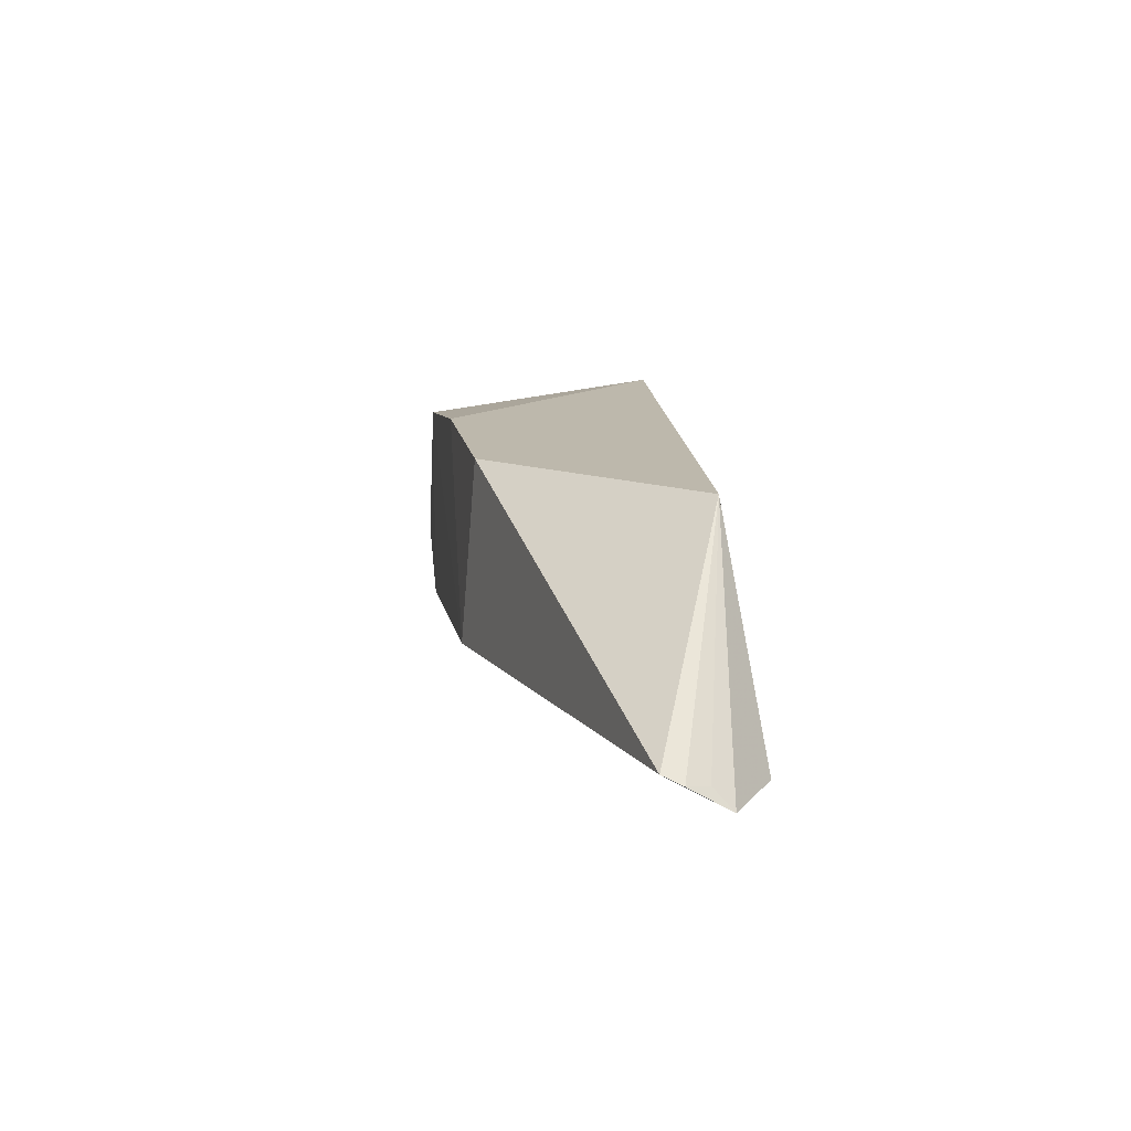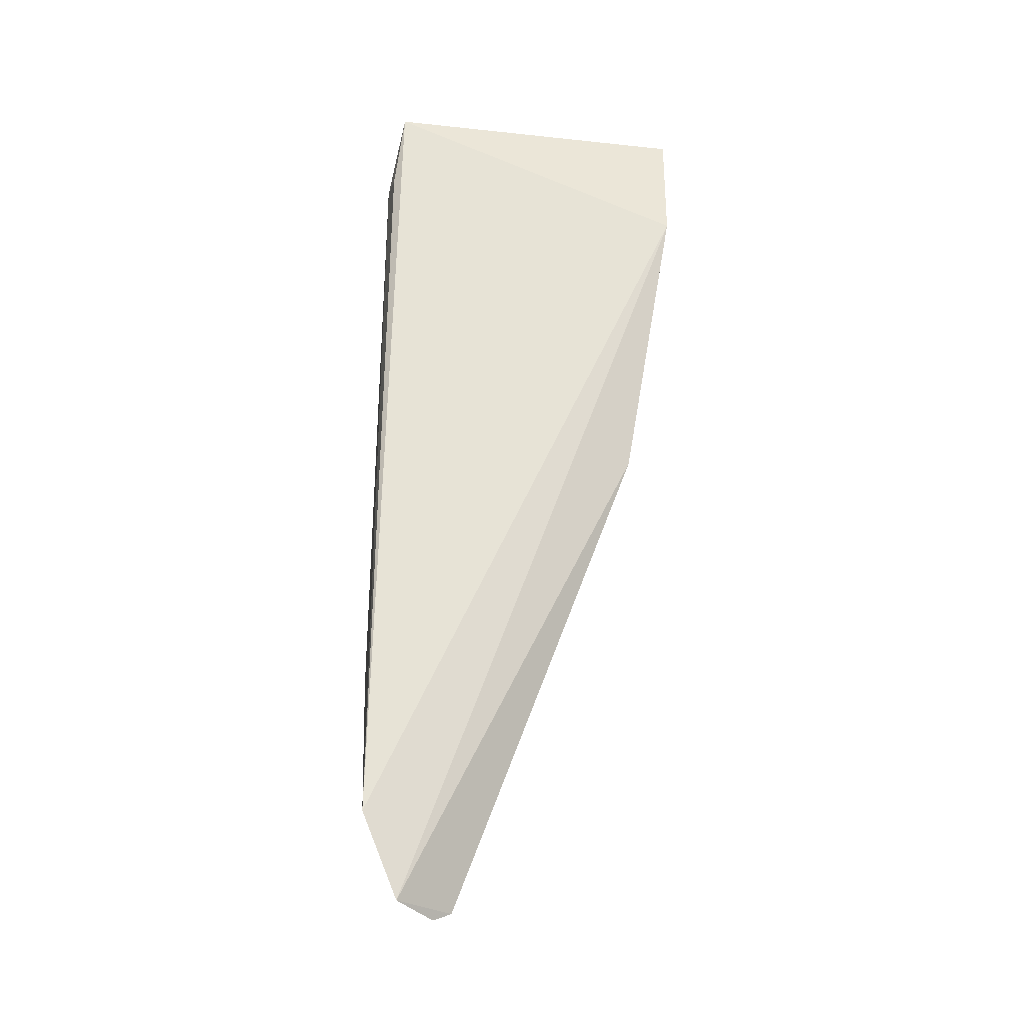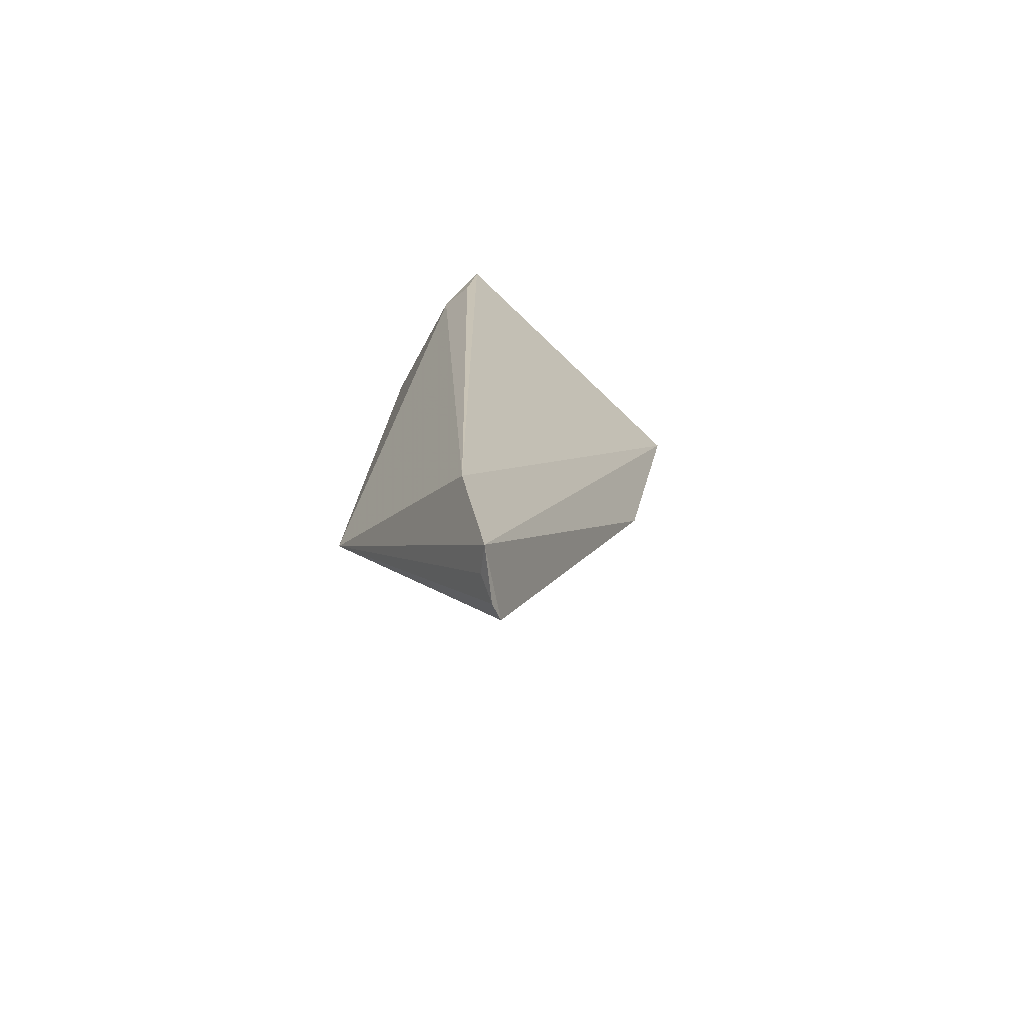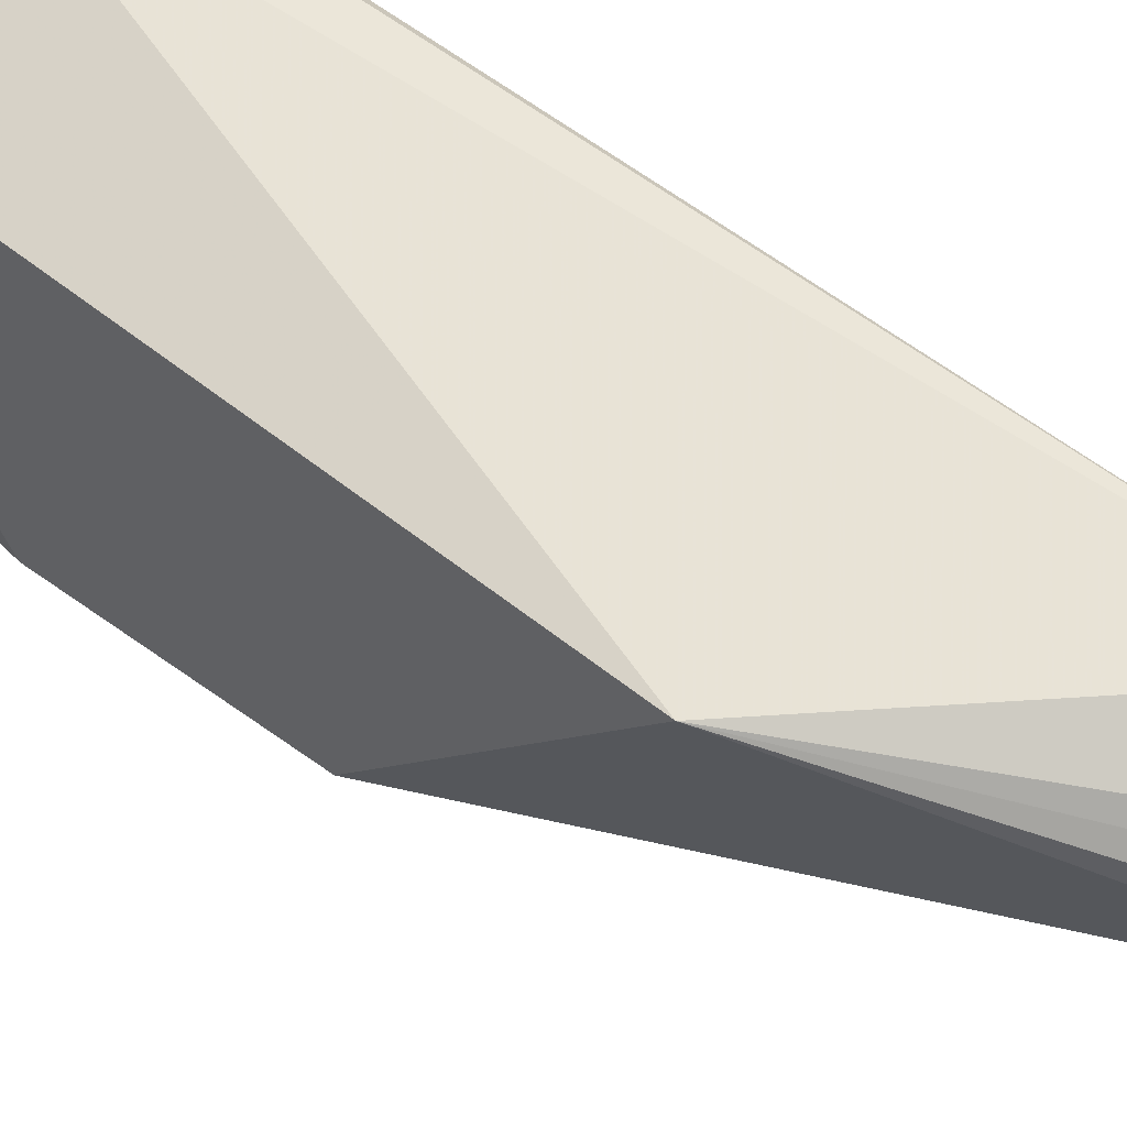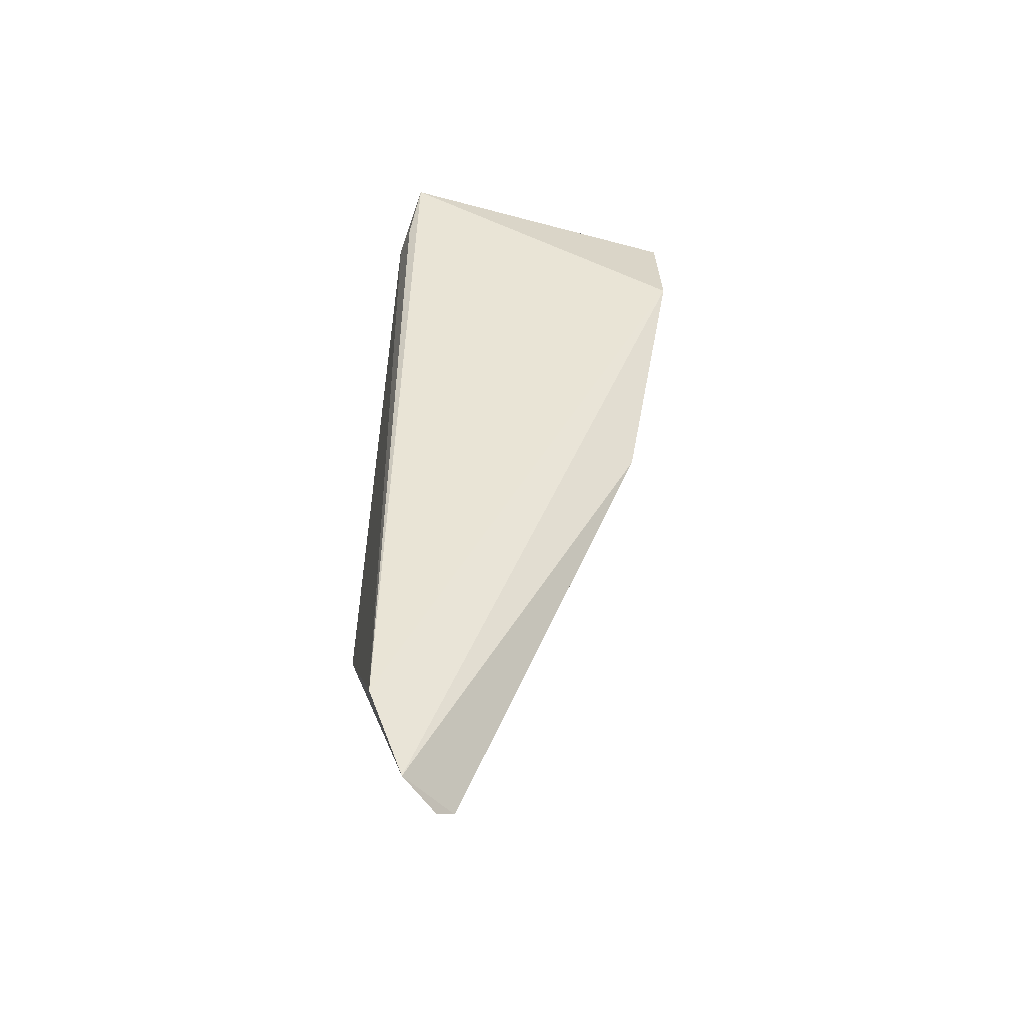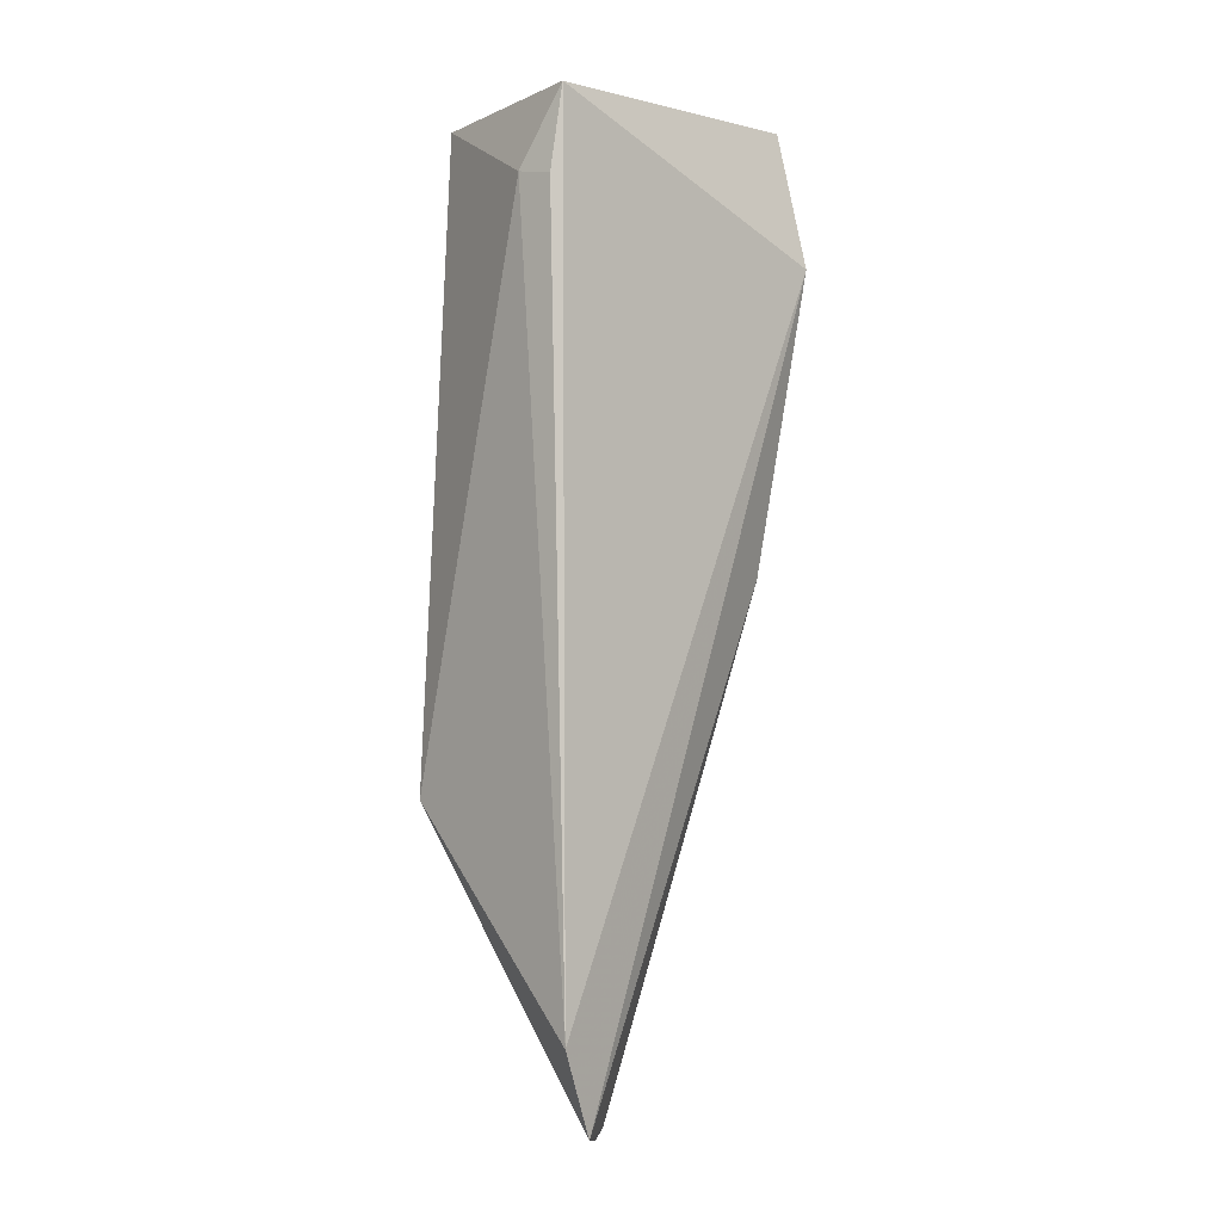
<metadata>
{"format":"obj","ext":"obj","renderer":"f3d","projection":"perspective","resolution":1024,"background":"white","views":[{"elev":-75.3,"azim":-88.9,"up":"+Y"},{"elev":-24.1,"azim":76.3,"up":"+Y"},{"elev":-67.6,"azim":41.2,"up":"+Y"},{"elev":49.2,"azim":-44.3,"up":"+Z"},{"elev":-45.0,"azim":70.3,"up":"+Y"},{"elev":-0.9,"azim":39.5,"up":"+Y"}]}
</metadata>
<code>
v -0.06129 -0.04056 0.02537
v -0.05983 -0.1024 0.02465
v -0.05798 -0.04926 0.00497
v -0.07086 -0.04001 0.004608
v -0.07317 -0.08329 0.02514
v -0.07277 -0.06894 0.009449
v -0.06095 -0.03979 0.003995
v -0.05956 -0.09676 0.02711
v -0.07345 -0.04115 0.02209
v -0.05966 -0.06945 0.008152
v -0.06222 -0.1026 0.02052
v -0.06419 -0.04559 0.02602
v -0.07285 -0.05406 0.006934
v -0.06173 -0.1032 0.02185
v -0.0617 -0.04602 0.02601
v -0.06131 -0.1021 0.02333
f 7 1 3
f 7 3 4
f 7 4 1
f 8 2 3
f 8 3 1
f 8 5 2
f 9 1 4
f 10 3 2
f 10 4 3
f 11 5 6
f 11 10 2
f 11 6 10
f 12 5 8
f 12 9 5
f 12 1 9
f 13 6 5
f 13 5 9
f 13 9 4
f 13 10 6
f 13 4 10
f 14 11 2
f 14 5 11
f 15 12 8
f 15 8 1
f 15 1 12
f 16 14 2
f 16 2 5
f 16 5 14

</code>
